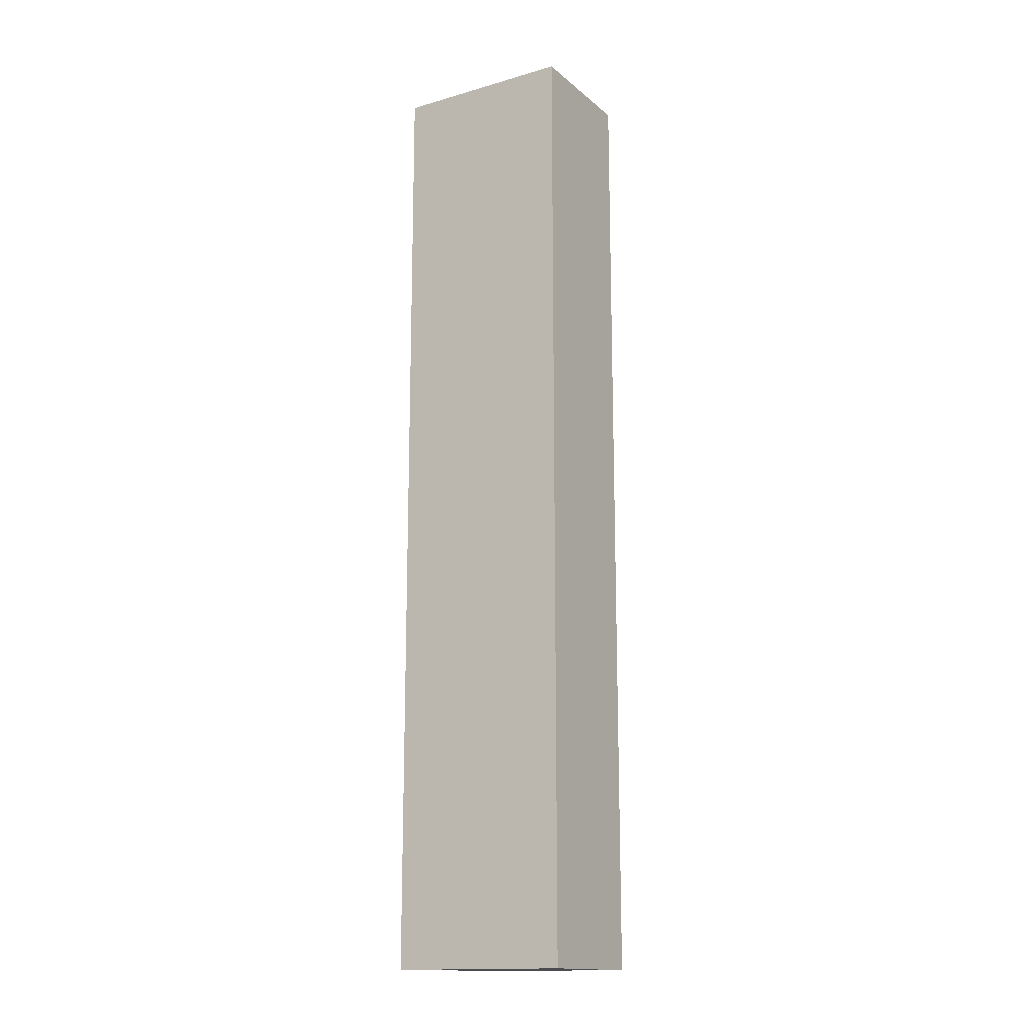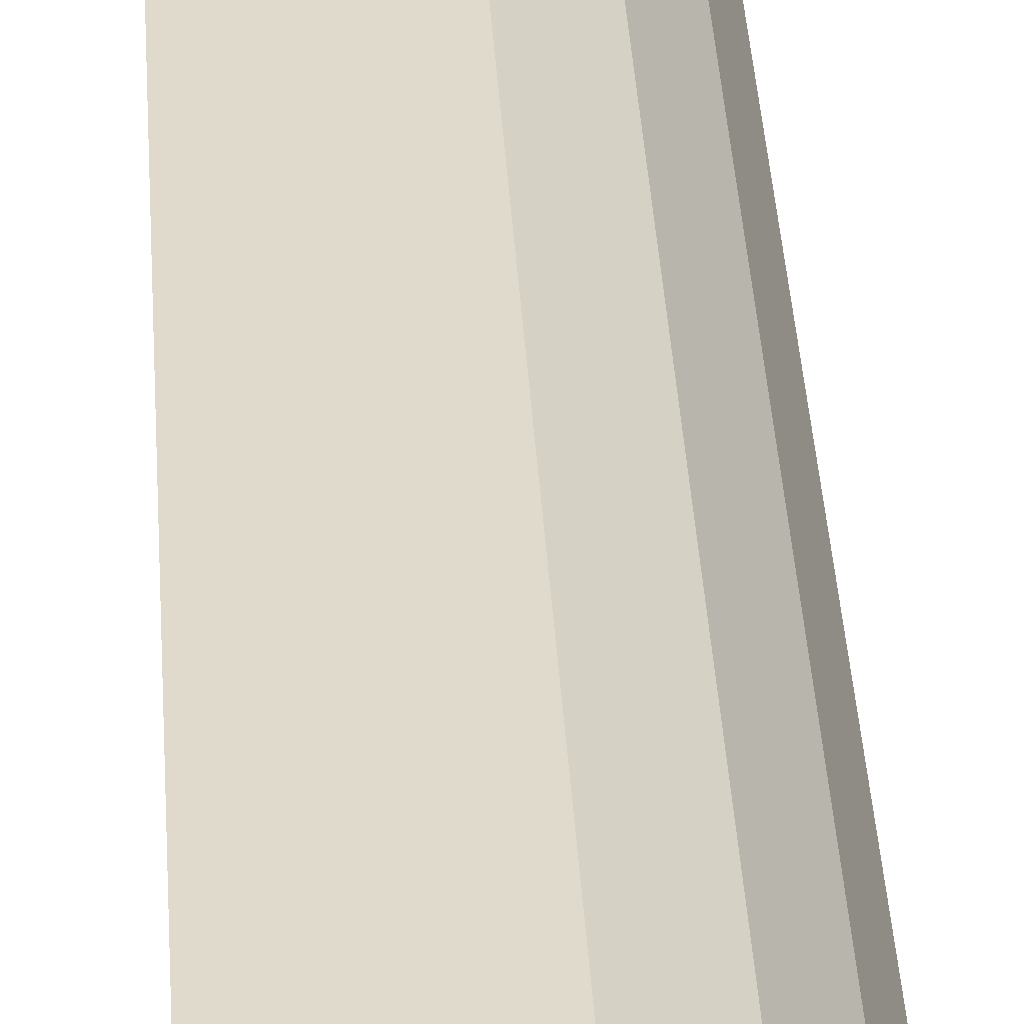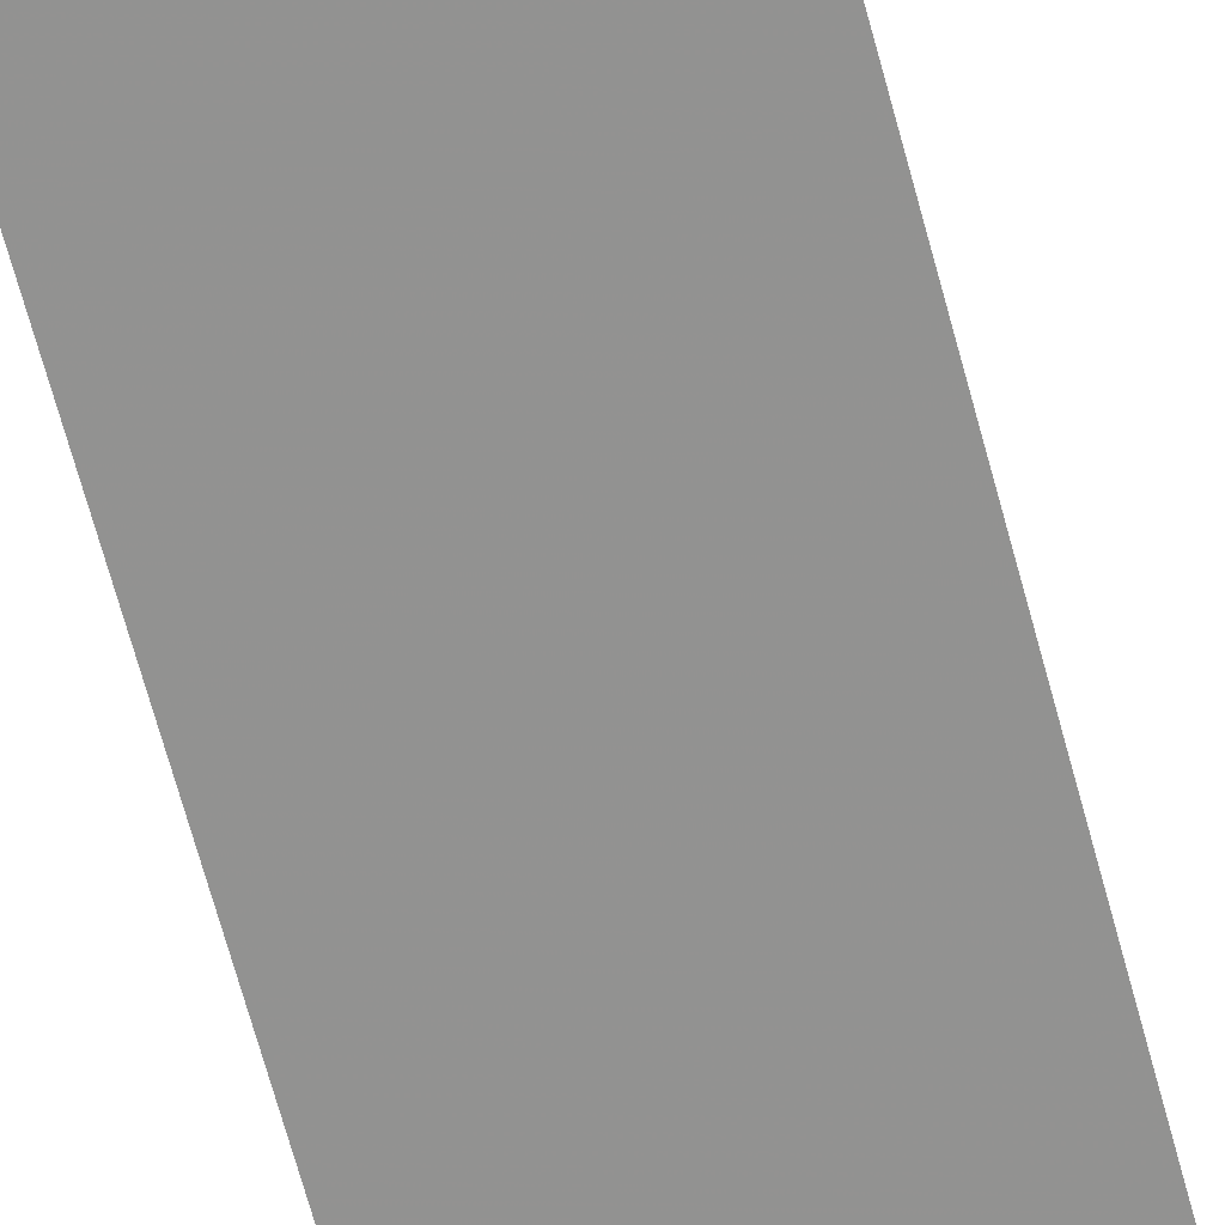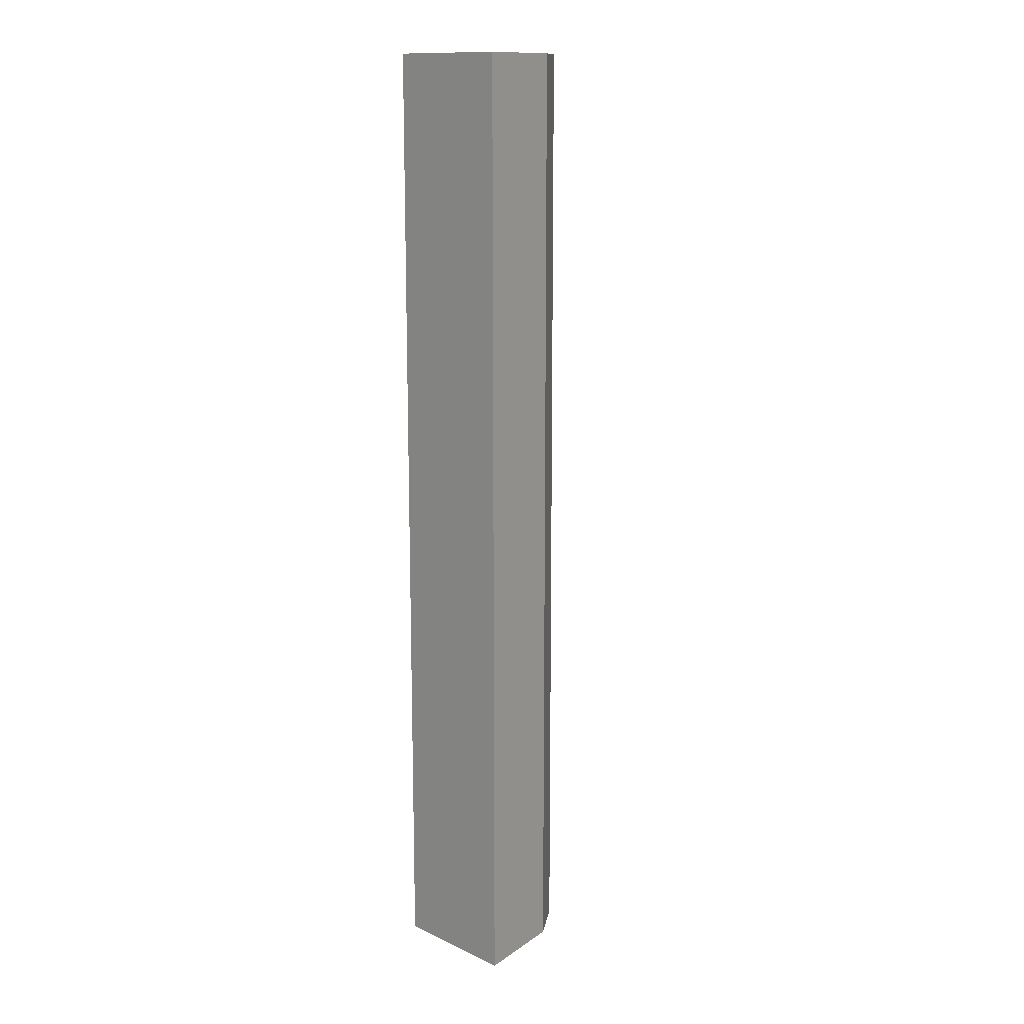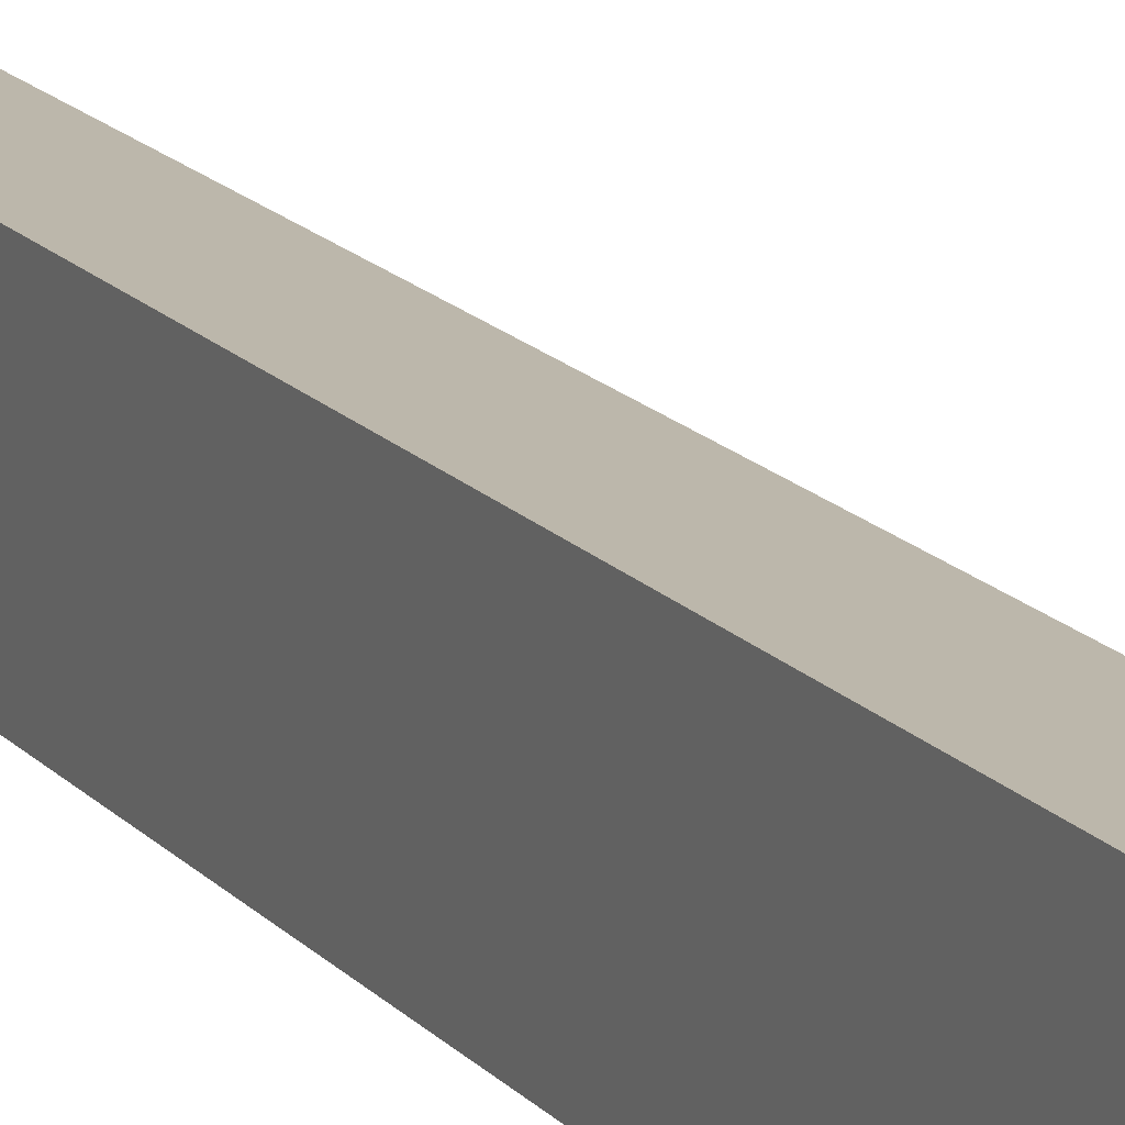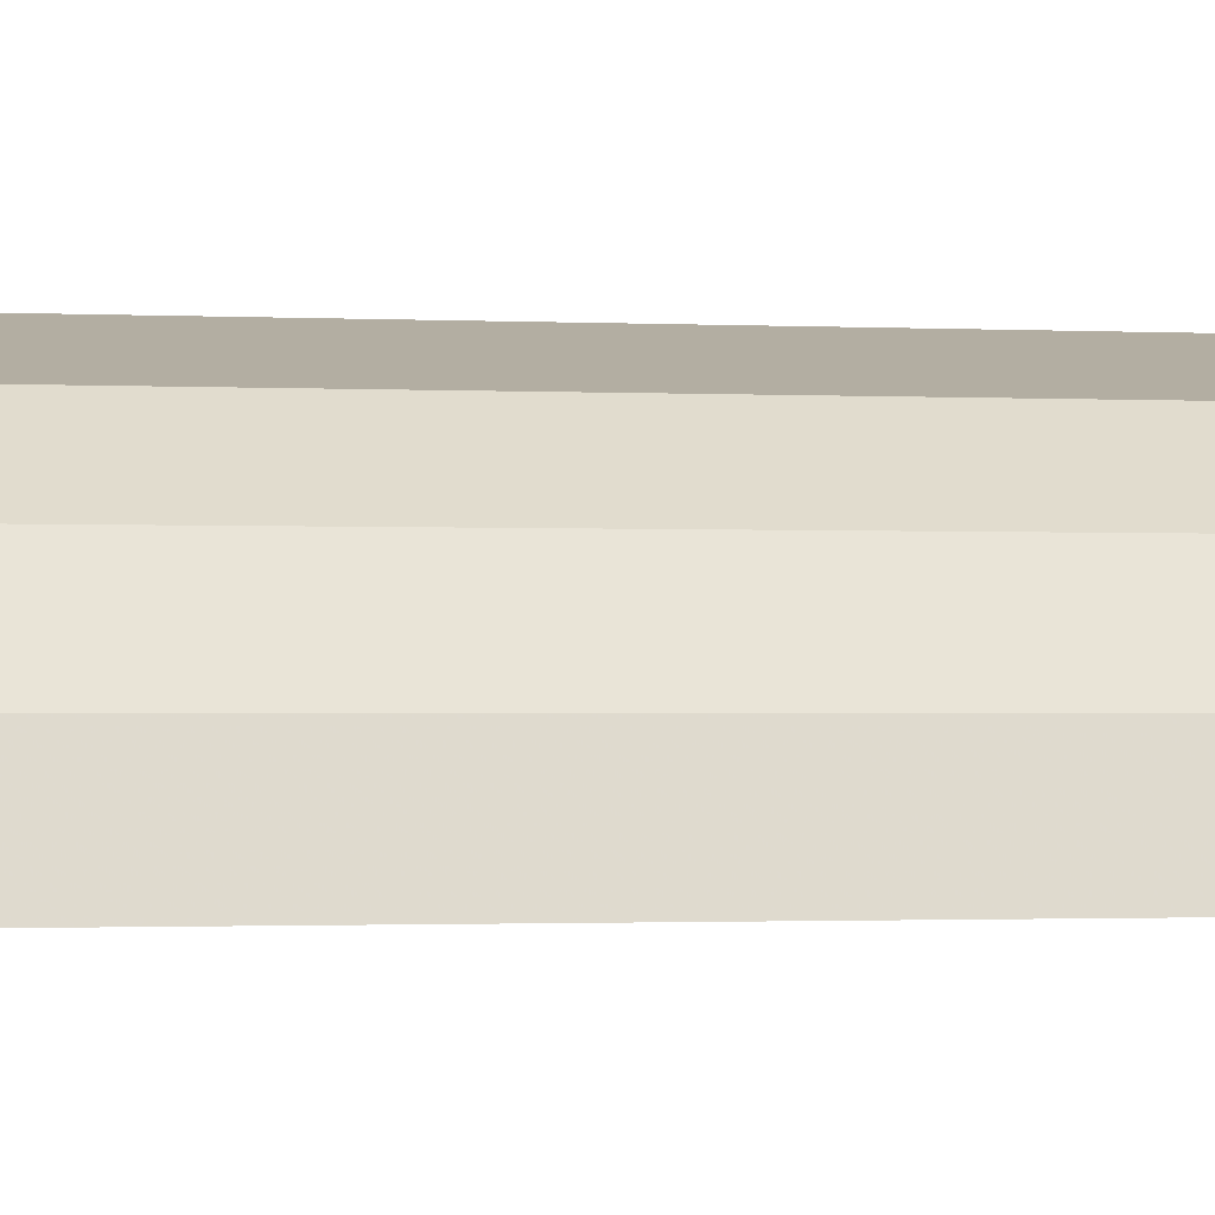
<metadata>
{"format":"obj","ext":"obj","renderer":"f3d","projection":"perspective","resolution":1024,"background":"white","views":[{"elev":-15.5,"azim":31.6,"up":"+Z"},{"elev":33.7,"azim":176.9,"up":"+Y"},{"elev":-66.5,"azim":-165.0,"up":"+Y"},{"elev":13.5,"azim":135.8,"up":"+Z"},{"elev":17.3,"azim":152.3,"up":"+Y"},{"elev":-0.7,"azim":-110.6,"up":"+Y"}]}
</metadata>
<code>
v 0.003762 0.04981 0.3346
v 0.003846 0.01213 0.3346
v 0.003846 0.01213 0.05769
v -0.03522 0.03541 0.05769
v -0.04856 0.01173 0.3346
v 0.003762 0.04981 0.05769
v -0.02342 0.04418 0.3346
v -0.04856 0.01173 0.05769
v -0.03522 0.03541 0.3346
v -0.02342 0.04418 0.05769
v -0.0437 0.02417 0.05769
v -0.0437 0.02417 0.3346
f 1 2 3
f 6 1 3
f 6 3 4
f 7 1 6
f 8 3 2
f 8 2 5
f 9 7 4
f 10 7 6
f 10 6 4
f 10 4 7
f 11 9 4
f 11 4 3
f 11 3 8
f 12 9 11
f 12 7 9
f 12 1 7
f 12 5 2
f 12 2 1
f 12 11 8
f 12 8 5

</code>
